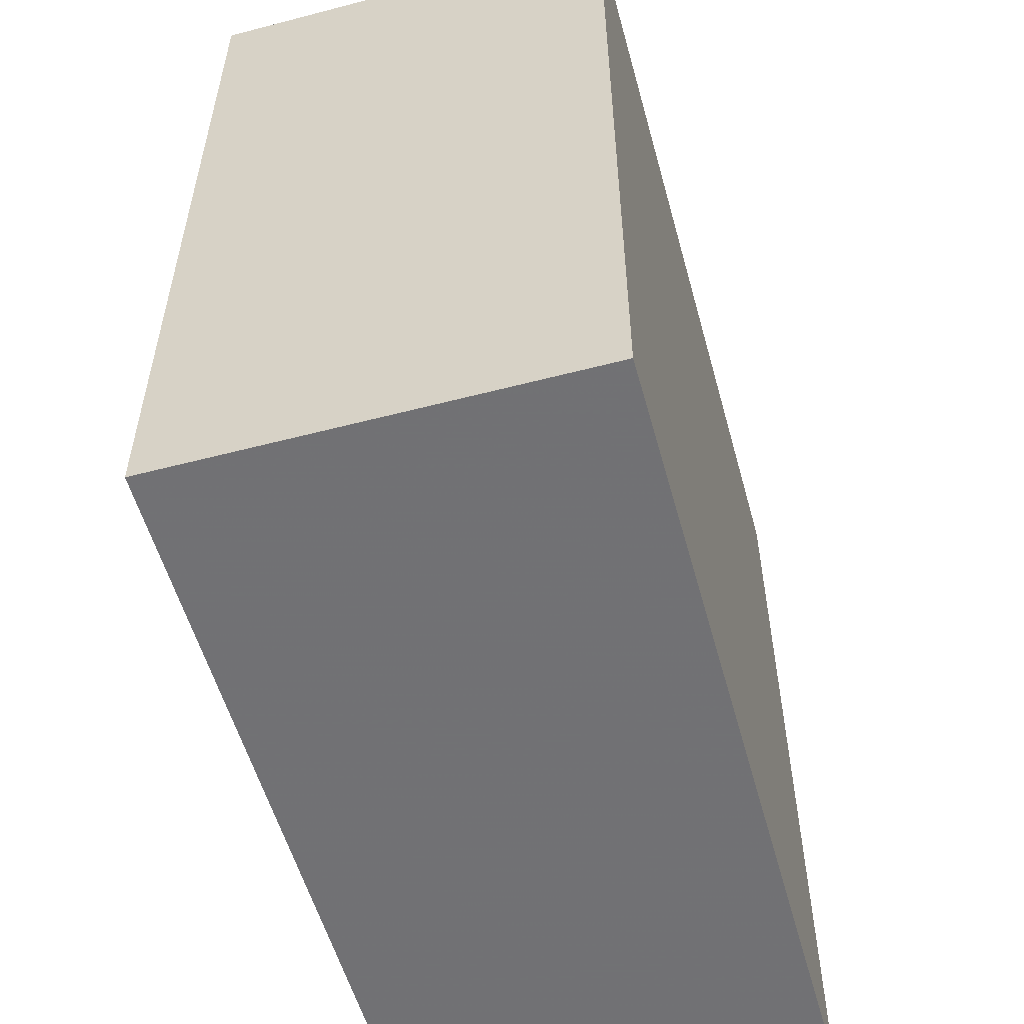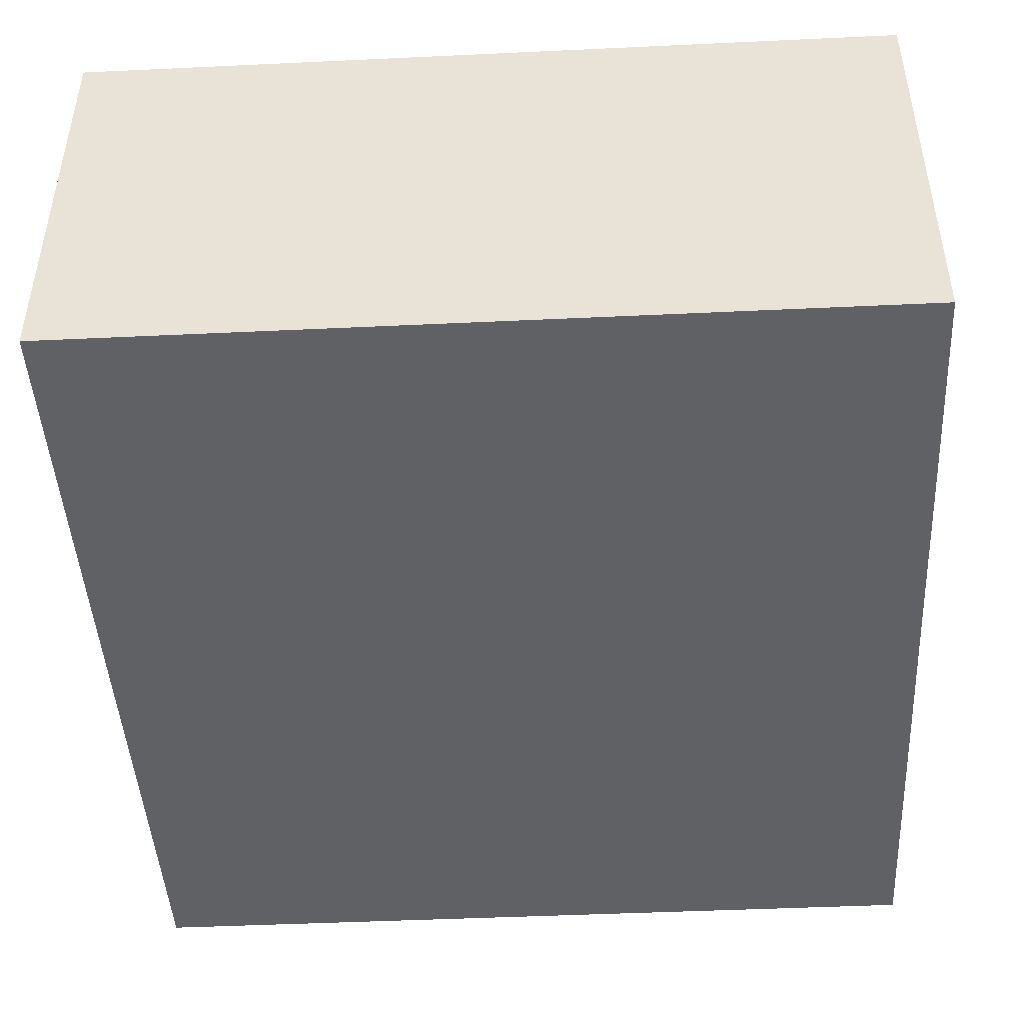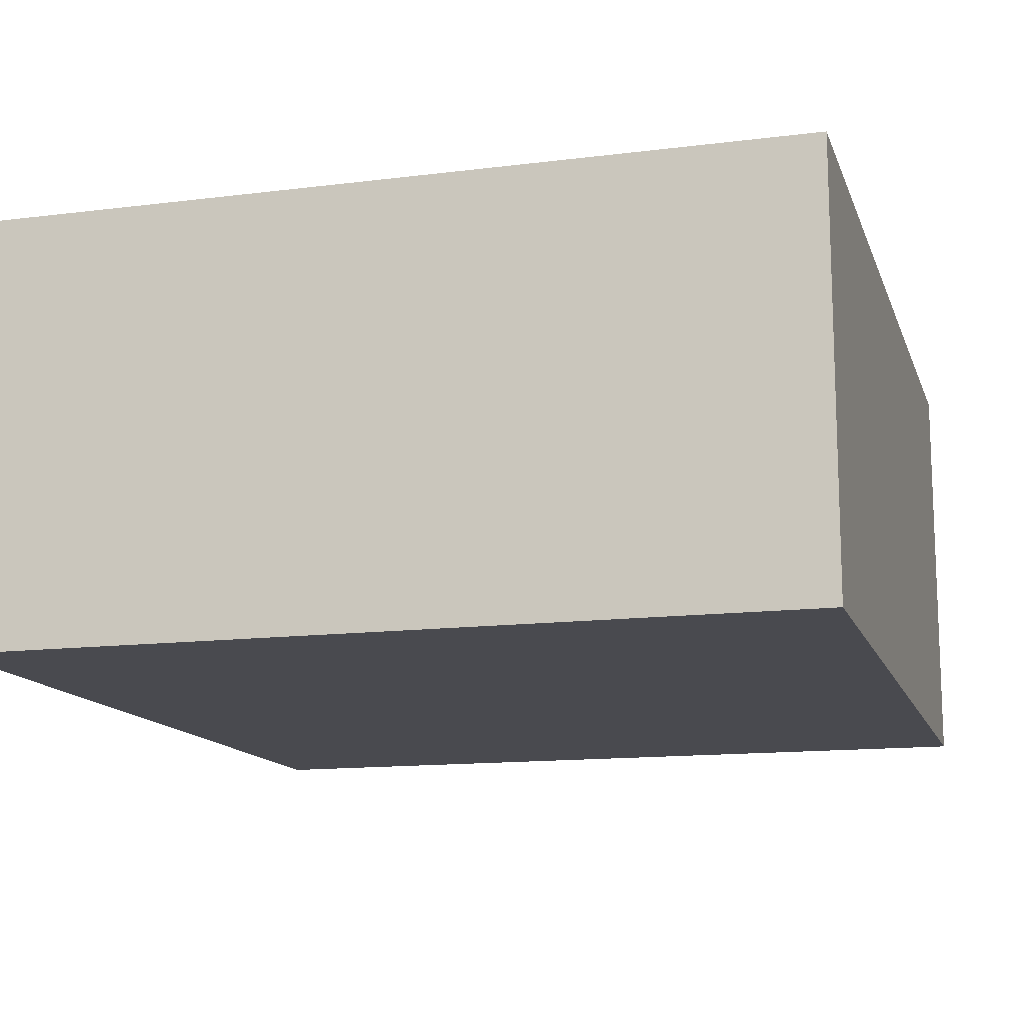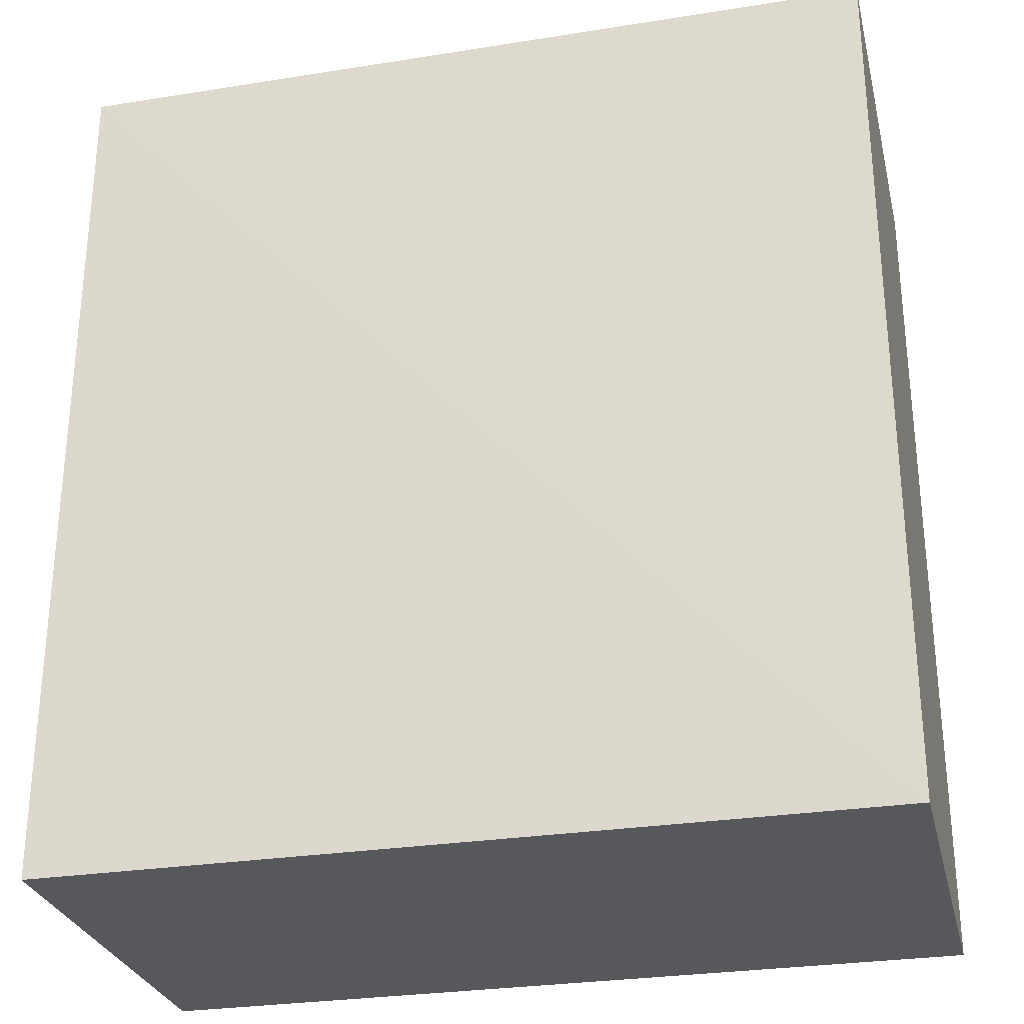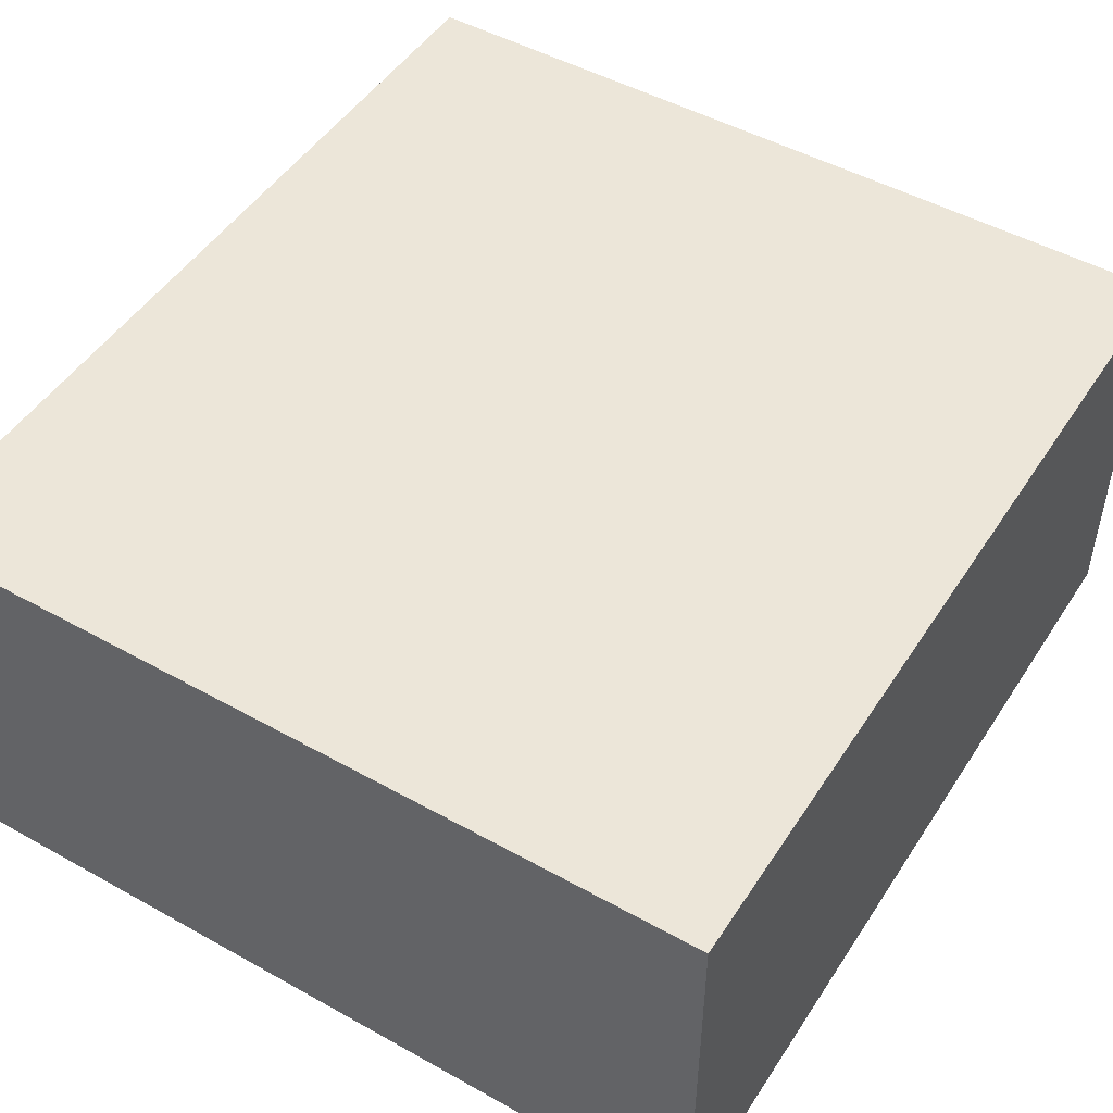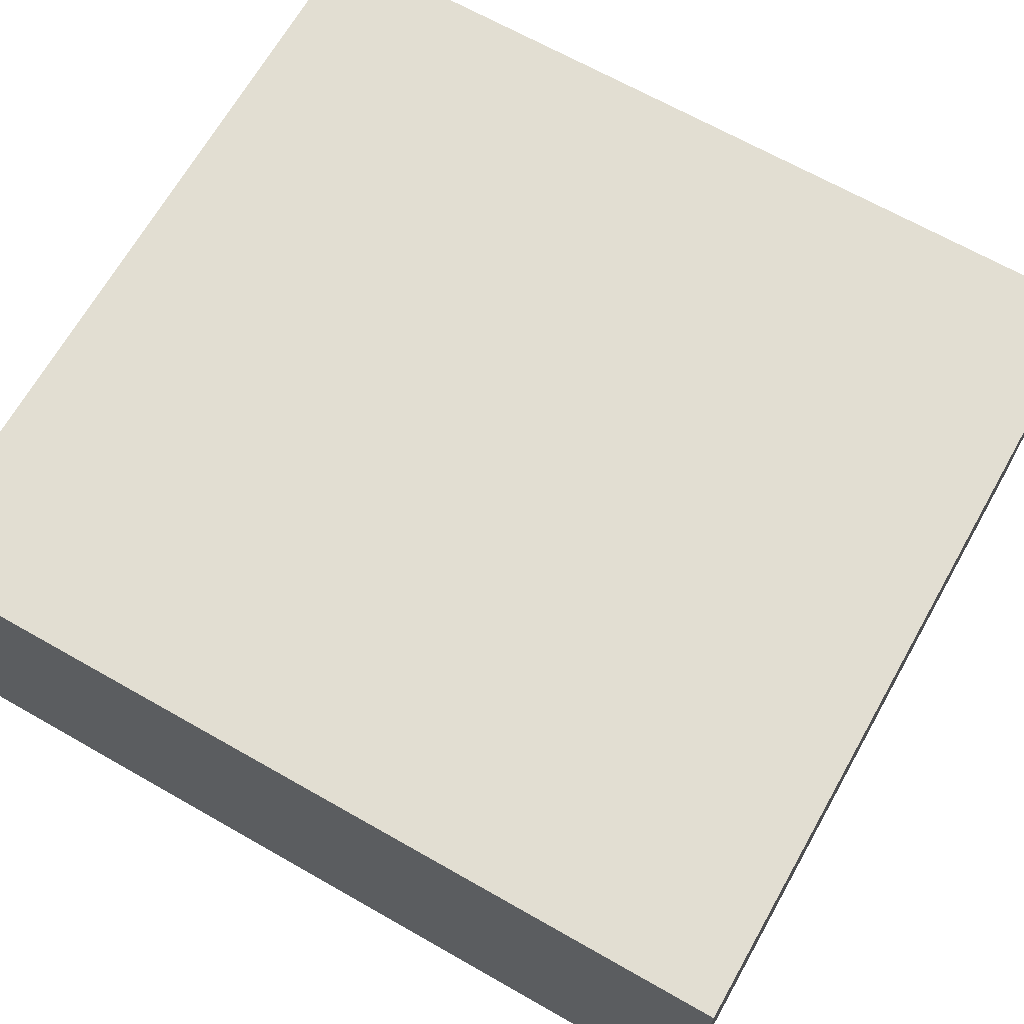
<metadata>
{"format":"obj","ext":"obj","renderer":"f3d","projection":"perspective","resolution":1024,"background":"white","views":[{"elev":-55.3,"azim":-74.6,"up":"+Y"},{"elev":-45.6,"azim":-176.9,"up":"+Z"},{"elev":-13.6,"azim":15.8,"up":"+Z"},{"elev":-28.5,"azim":-166.6,"up":"+Y"},{"elev":48.8,"azim":31.8,"up":"+Z"},{"elev":67.9,"azim":119.6,"up":"+Z"}]}
</metadata>
<code>
o 4684
v 2161 1873 13.75
v 2161 1873 13.75
v 2161 1873 13.75
v 2161 1873 13.82
v 2161 1873 13.82
v 2161 1873 13.82
v 2161 1873 13.75
v 2161 1873 13.75
v 2161 1873 13.75
v 2161 1873 13.82
v 2161 1873 13.75
v 2161 1873 13.82
v 2161 1873 13.82
v 2161 1873 13.82
v 2161 1873 13.82
v 2161 1873 13.82
v 2161 1873 13.75
v 2161 1873 13.82
v 2161 1873 13.75
v 2161 1873 13.82
v 2161 1873 13.82
v 2161 1873 13.75
v 2161 1873 13.82
v 2161 1873 13.82
v 2161 1873 13.75
v 2161 1873 13.75
v 2161 1873 13.82
v 2161 1873 13.75
v 2161 1873 13.75
f 1 2 3
f 1 4 5
f 6 2 7
f 8 9 7
f 10 7 11
f 12 13 14
f 14 15 16
f 17 15 18
f 19 20 21
f 22 23 20
f 24 25 26
f 27 28 29

</code>
